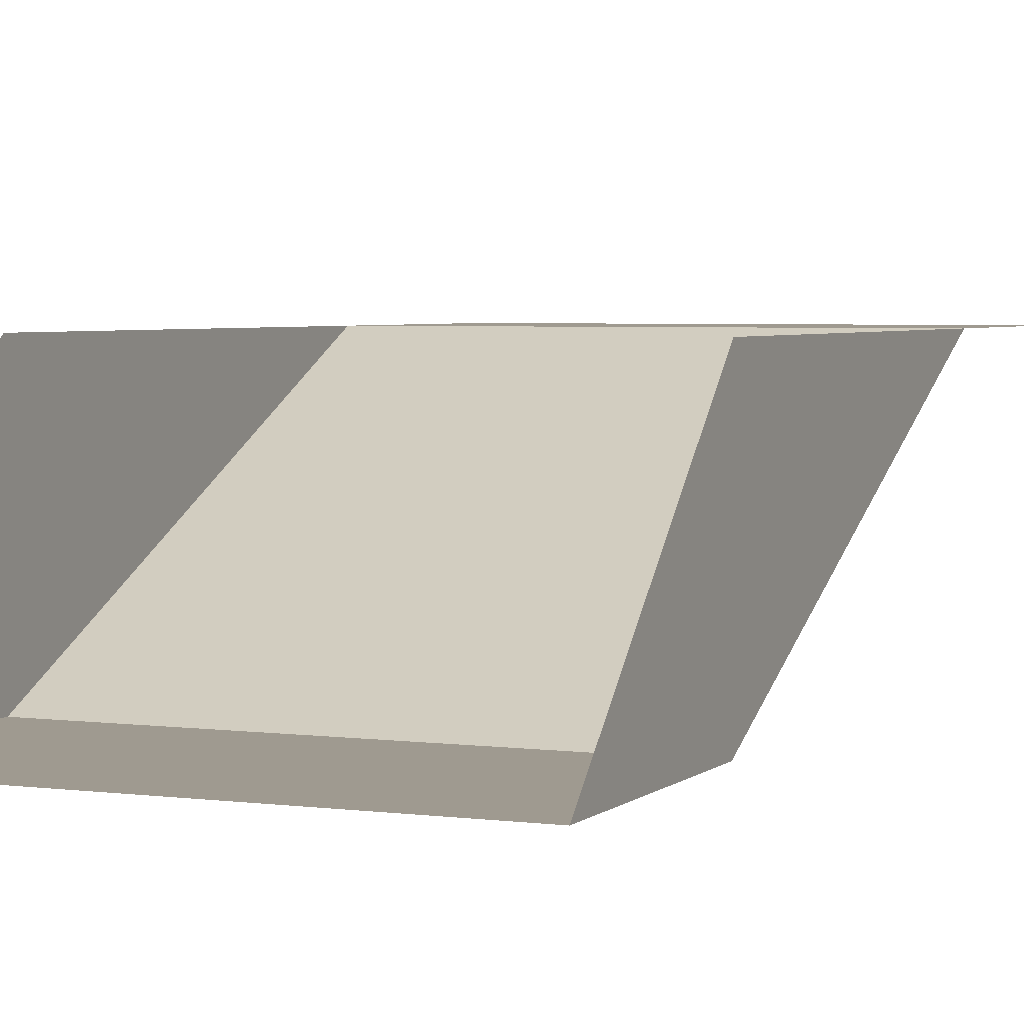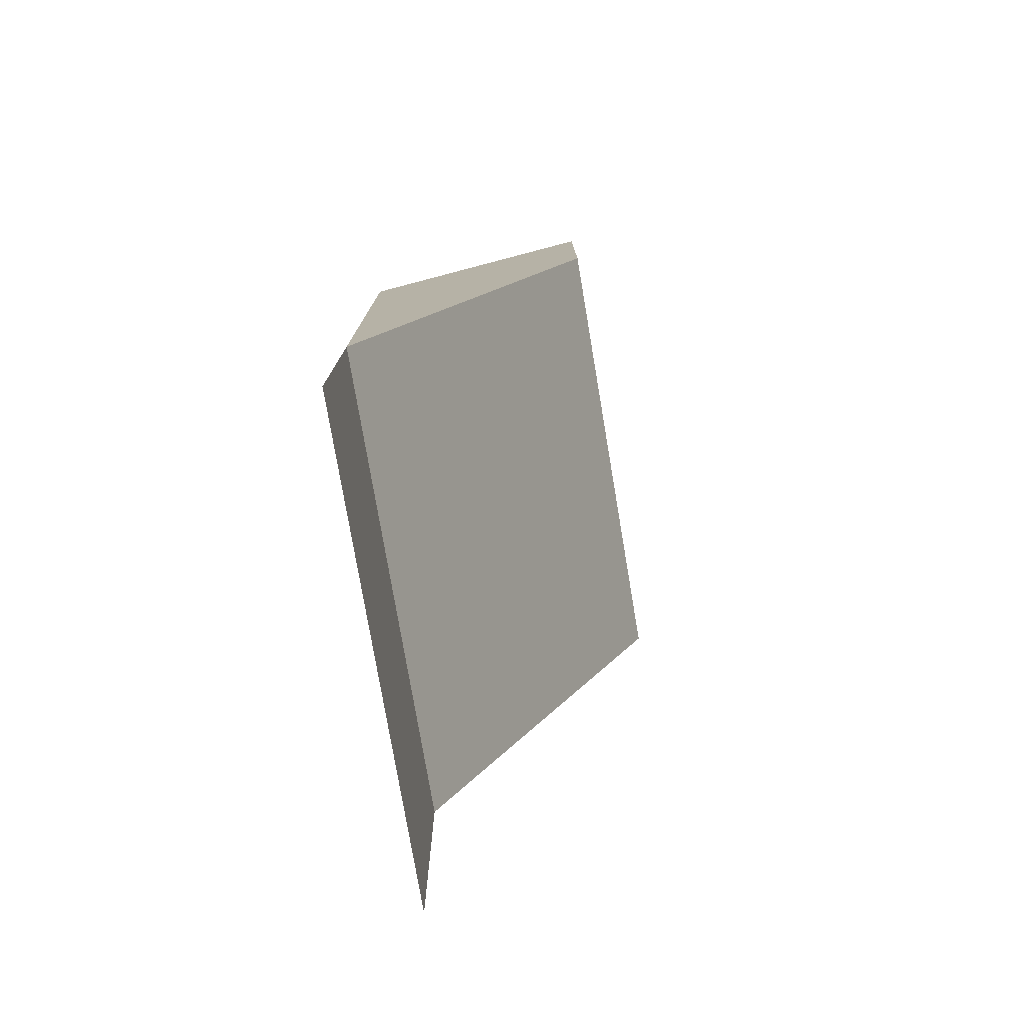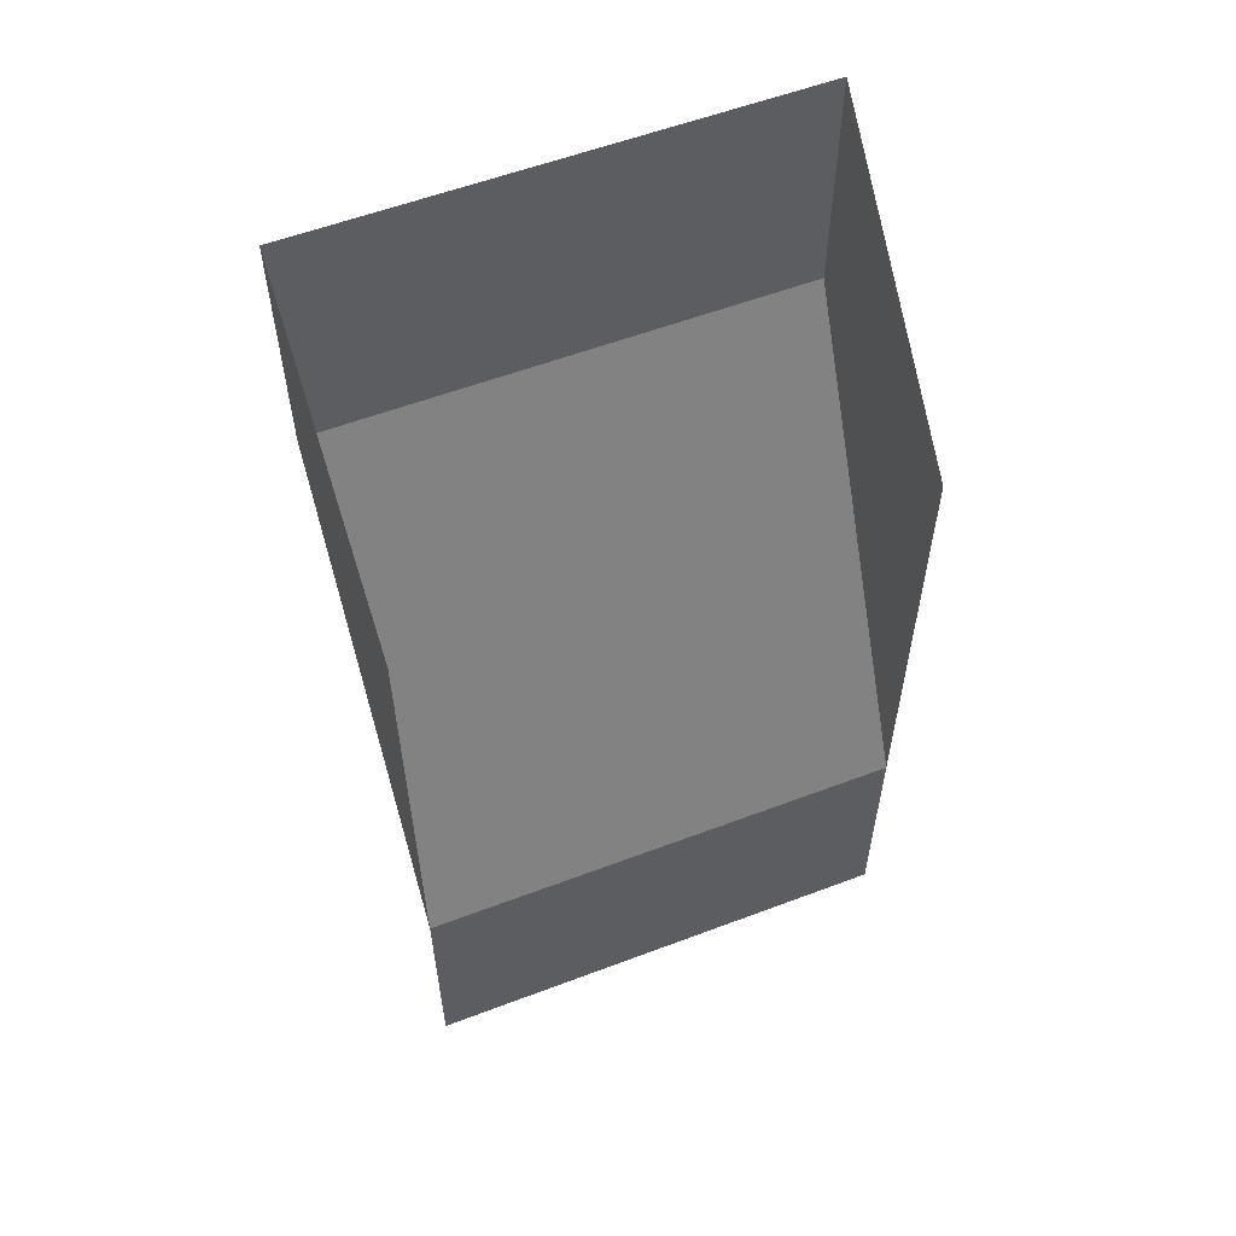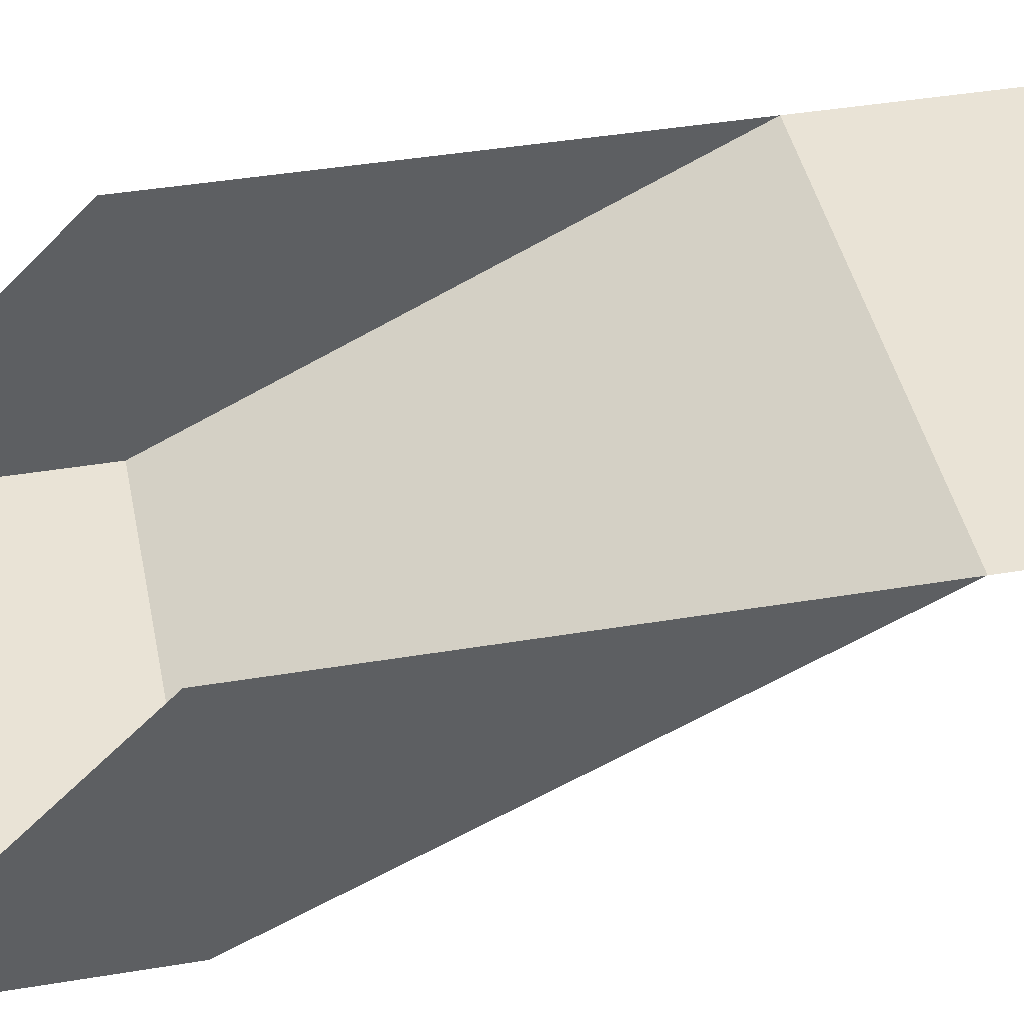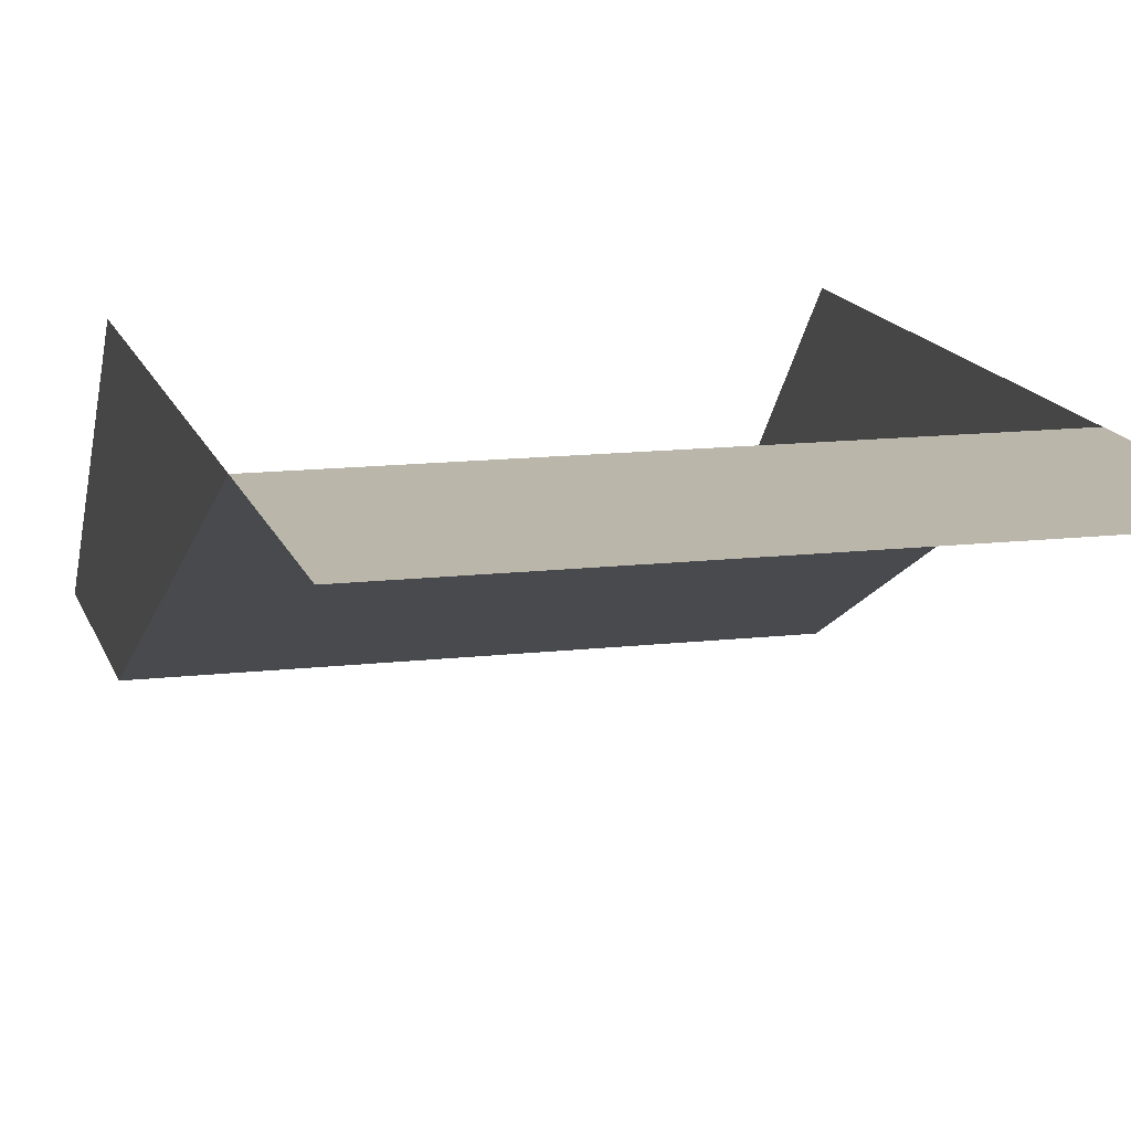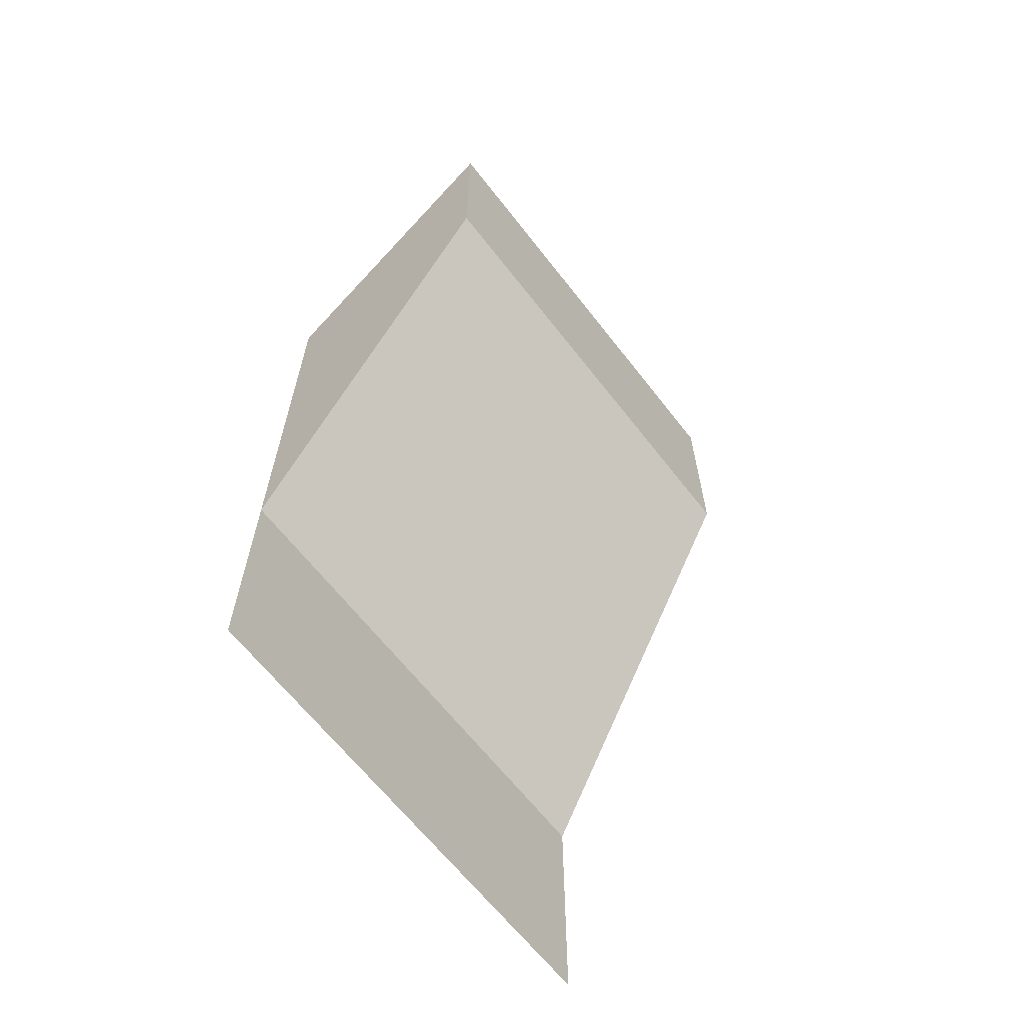
<metadata>
{"format":"obj","ext":"obj","renderer":"f3d","projection":"perspective","resolution":1024,"background":"white","views":[{"elev":3.9,"azim":23.5,"up":"+Y"},{"elev":-77.2,"azim":-80.4,"up":"+Z"},{"elev":57.6,"azim":158.6,"up":"+Z"},{"elev":42.2,"azim":78.7,"up":"+Y"},{"elev":13.8,"azim":165.5,"up":"+Y"},{"elev":-64.7,"azim":-52.1,"up":"+Z"}]}
</metadata>
<code>
o terrain_rampLarge_detailed
v -0.5 0 0
v -0.5 0.5 -1
v -0.5 0.5 -0.25
v 0.5 0 0
v 0.5 0.5 -0.25
v 0.5 0.5 -1
v 0.5 -0 0.5
v -0.5 -0 0.5
v -0.5 0.5 -1.5
v 0.5 0.5 -1.5
v 0.5 0.5 0
v -0.5 0.5 0
f 1 2 3
f 4 5 6
f 1 7 4
f 7 1 8
f 9 6 10
f 6 9 2
f 2 4 6
f 4 2 1
f 4 11 5
f 11 4 7
f 12 1 3
f 1 12 8

</code>
